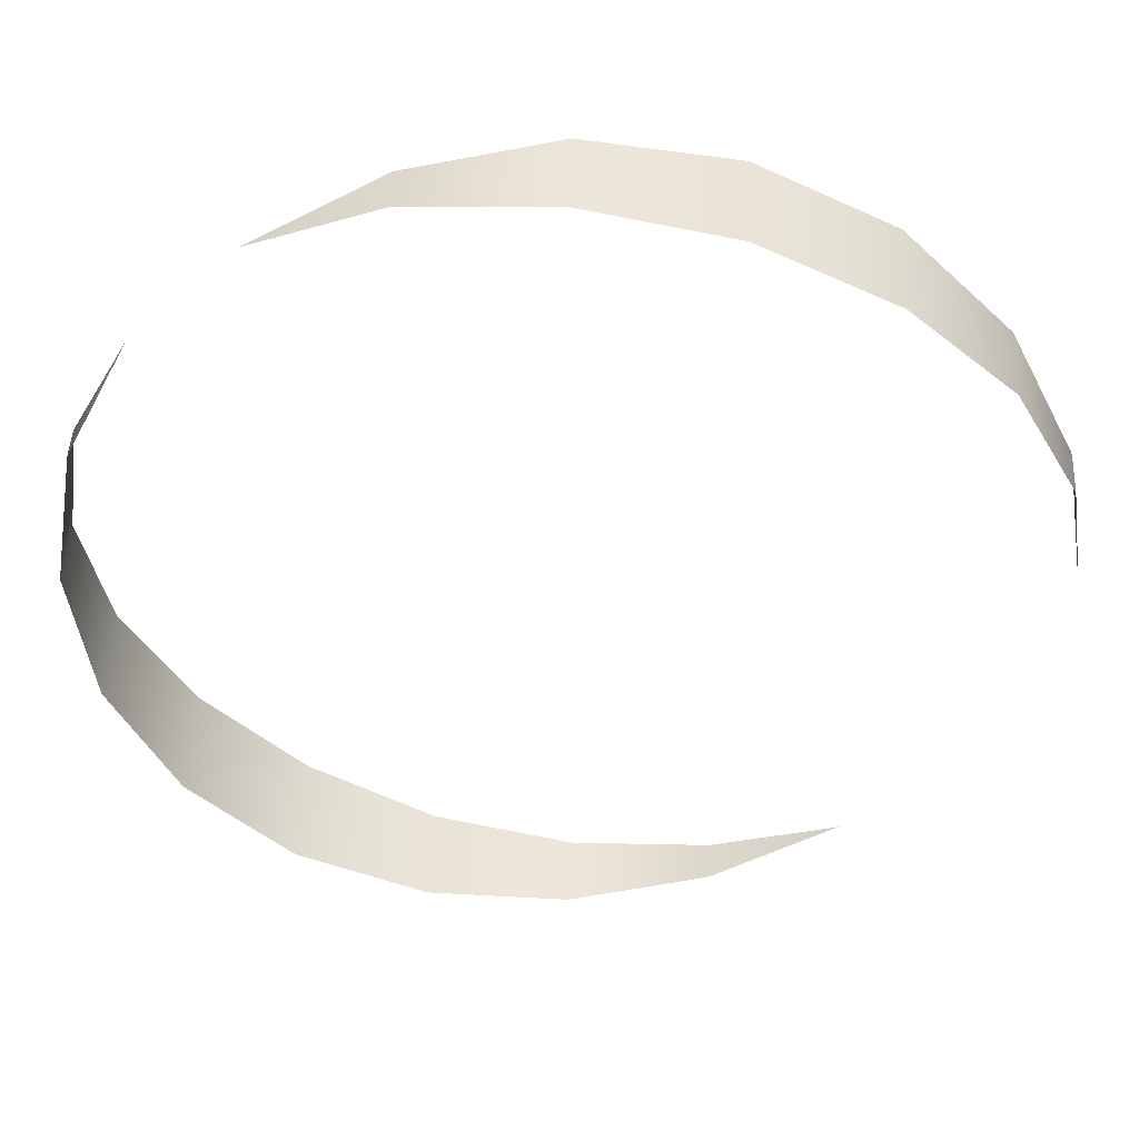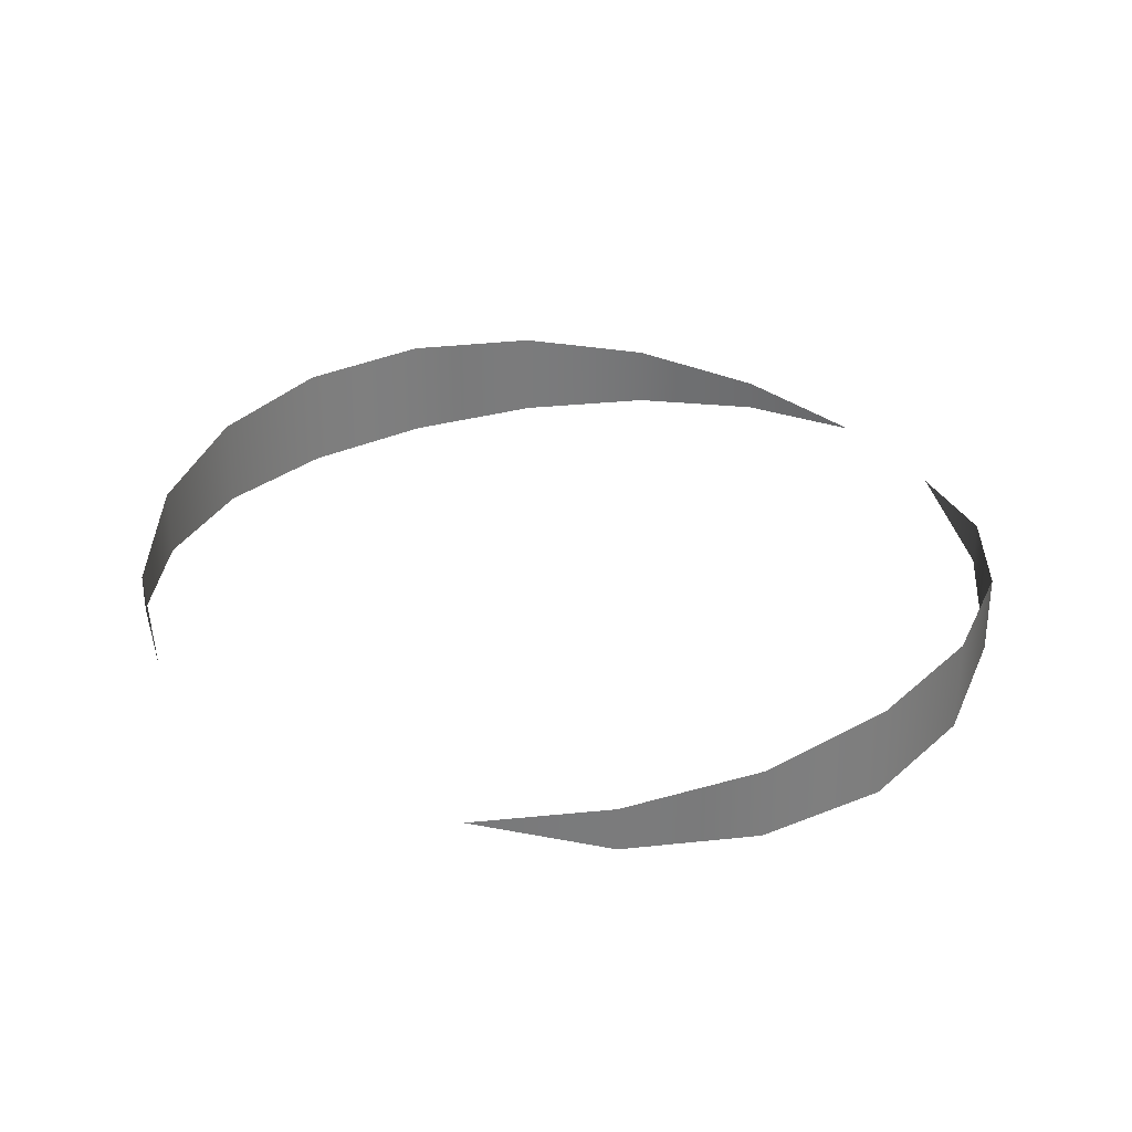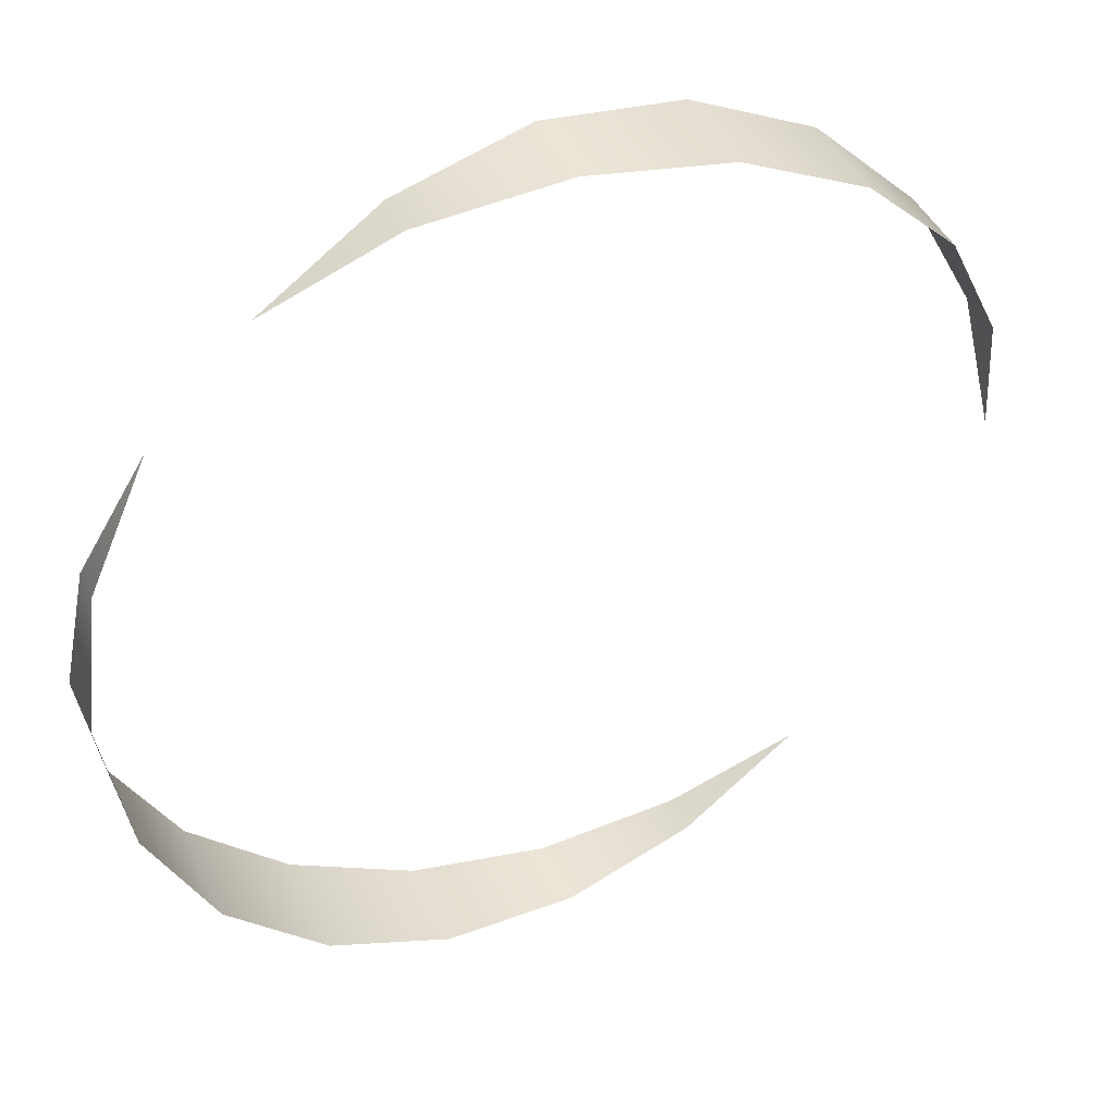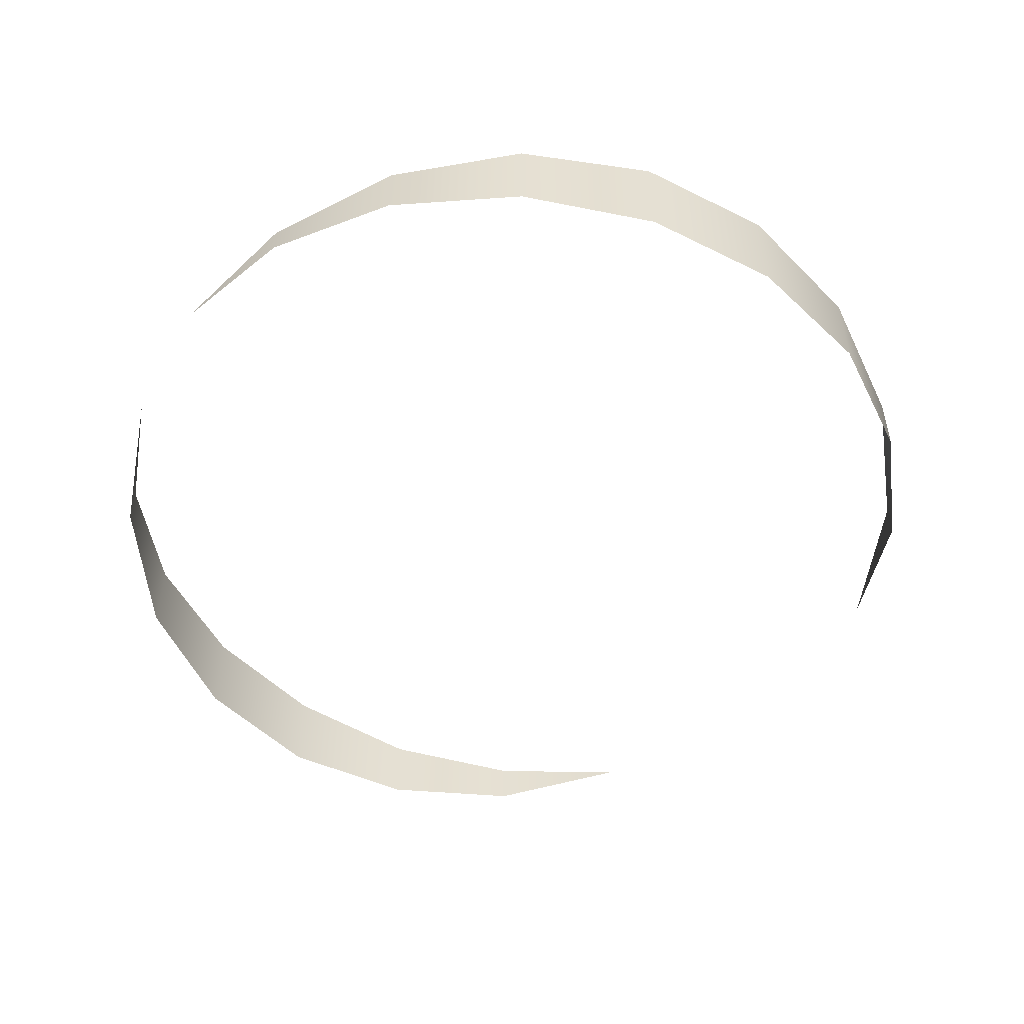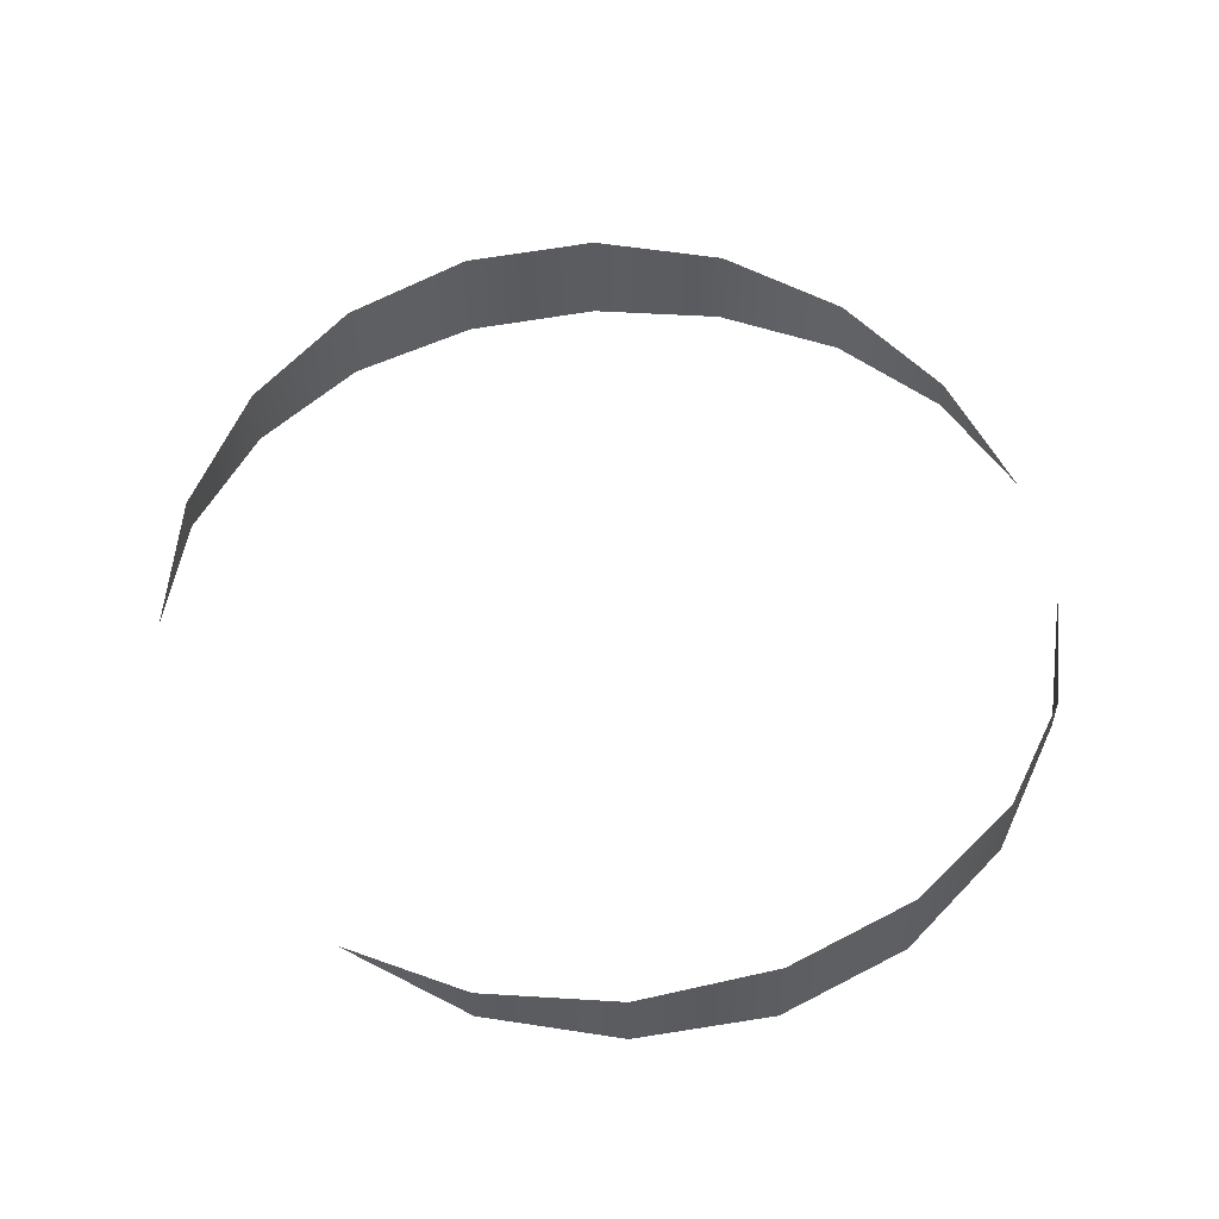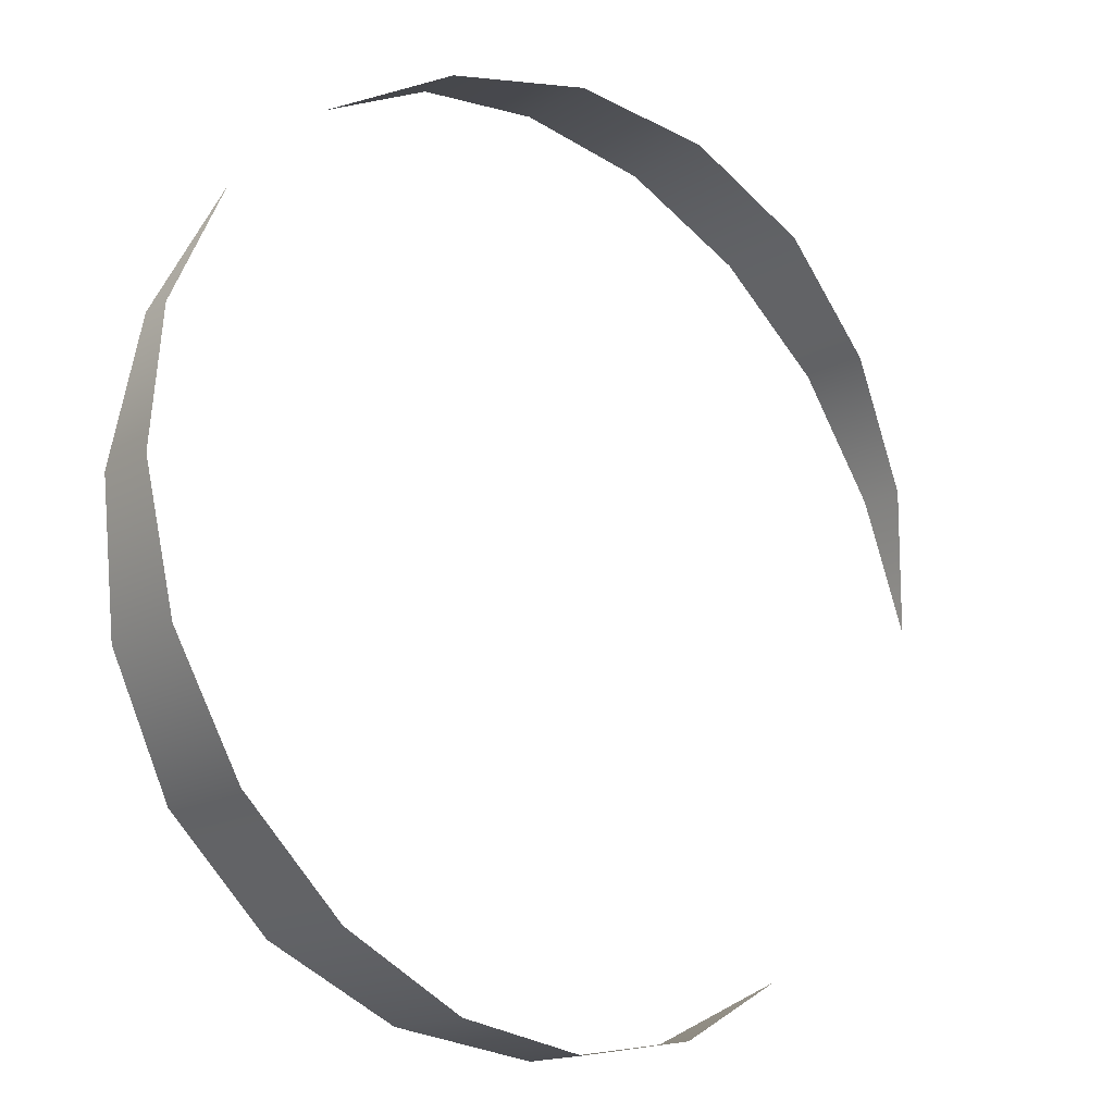
<metadata>
{"format":"obj","ext":"obj","renderer":"f3d","projection":"perspective","resolution":1024,"background":"white","views":[{"elev":47.3,"azim":2.8,"up":"+Y"},{"elev":32.0,"azim":102.0,"up":"+Z"},{"elev":44.0,"azim":-24.3,"up":"+Y"},{"elev":-52.4,"azim":-73.3,"up":"+Z"},{"elev":54.7,"azim":123.8,"up":"+Z"},{"elev":-15.6,"azim":-39.0,"up":"+Y"}]}
</metadata>
<code>
g Cylinder001
v 0.1902 0.0618 -0.01194
v 0.2 0 -0.0008104
v 0.1902 0.0618 0.008734
v 0.1618 0.1176 0.01561
v 0.1618 0.1176 -0.01772
v 0.1176 0.1618 0.02107
v 0.1176 0.1618 -0.02126
v 0.0618 0.1902 0.02139
v 0.0618 0.1902 -0.02147
v -9.537e-09 0.2 0.01789
v -9.537e-09 0.2 -0.01883
v -9.537e-09 0.2 -0.01883
v -9.537e-09 0.2 0.01789
v -0.0618 0.1902 0.009498
v -0.0618 0.1902 -0.009973
v -0.1176 0.1618 0.0002531
v -0.1902 0.0618 -0.006379
v -0.1618 0.1176 0.001849
v -0.1902 0.0618 0.007905
v -0.2 -6.676e-08 0.01531
v -0.2 -6.676e-08 -0.01391
v -0.1902 -0.0618 0.02139
v -0.1902 -0.0618 -0.02052
v -0.1618 -0.1176 0.02445
v -0.1618 -0.1176 -0.02445
v -0.1176 -0.1618 0.02445
v -0.1176 -0.1618 -0.02445
v -0.0618 -0.1902 0.02126
v -0.0618 -0.1902 -0.02109
v 1.907e-07 -0.2 0.01507
v 1.907e-07 -0.2 -0.01665
v 0.0618 -0.1902 0.006795
v 0.0618 -0.1902 -0.01078
v 0.1176 -0.1618 -0.002055
g Cylinder001_0
f 3 2 1
f 4 3 1
f 5 4 1
f 6 4 5
f 7 6 5
f 8 6 7
f 9 8 7
f 10 8 9
f 11 10 9
f 14 13 12
f 15 14 12
f 16 14 15
f 19 18 17
f 20 19 17
f 21 20 17
f 22 20 21
f 23 22 21
f 24 22 23
f 25 24 23
f 26 24 25
f 27 26 25
f 28 26 27
f 29 28 27
f 30 28 29
f 31 30 29
f 32 30 31
f 33 32 31
f 34 32 33

</code>
